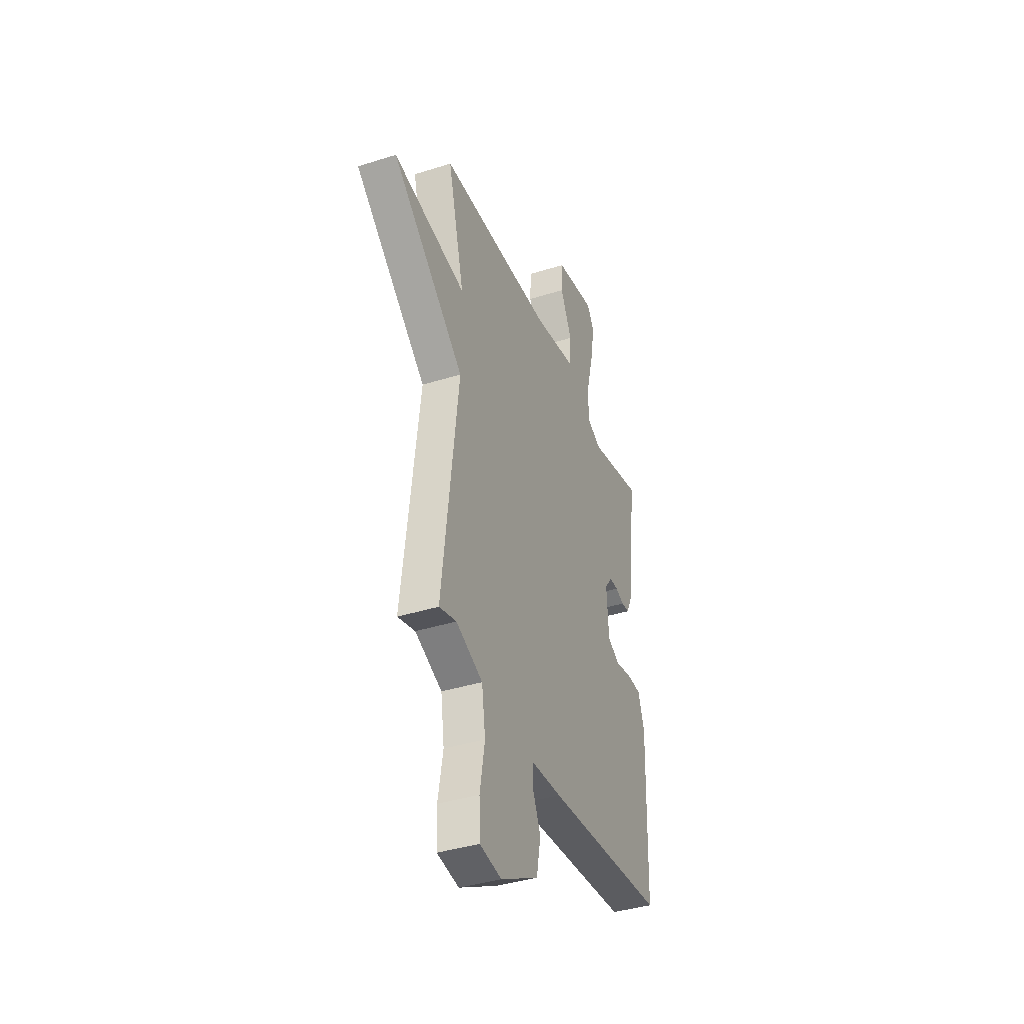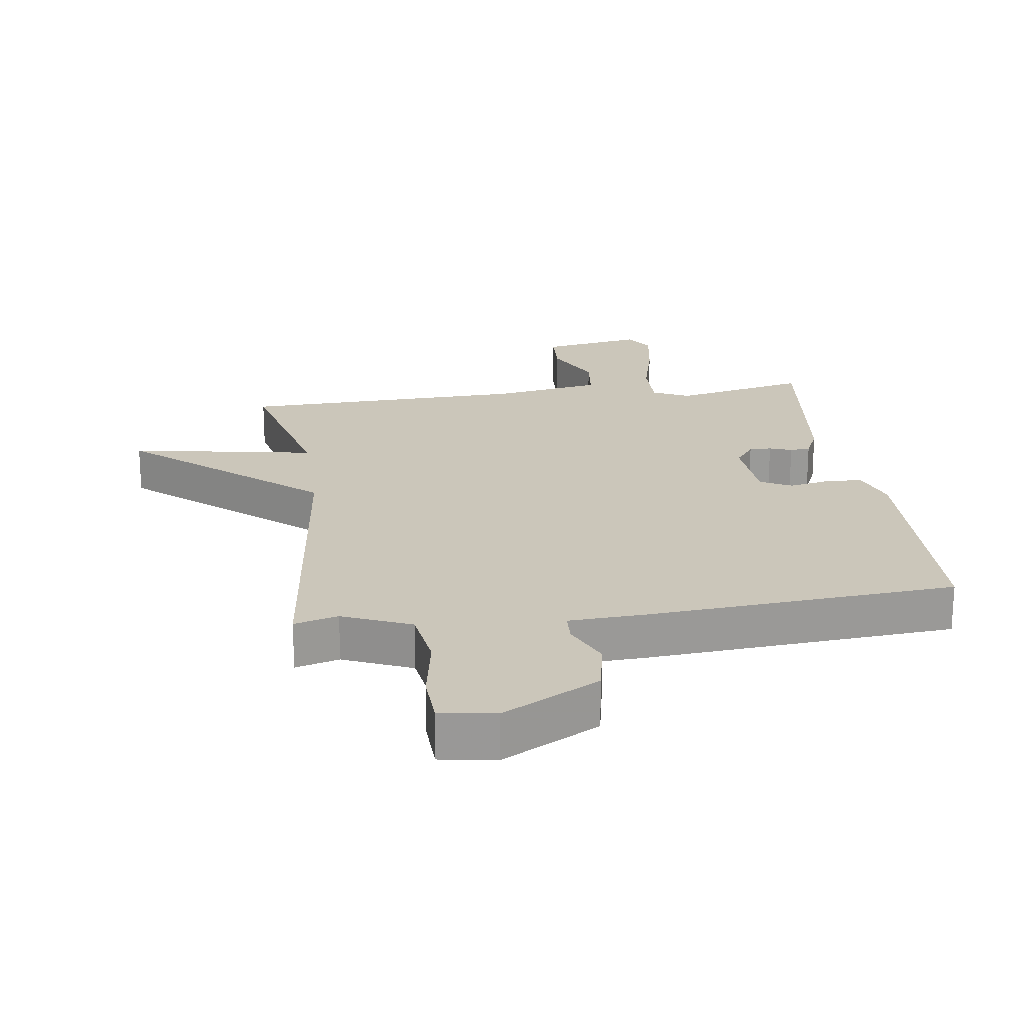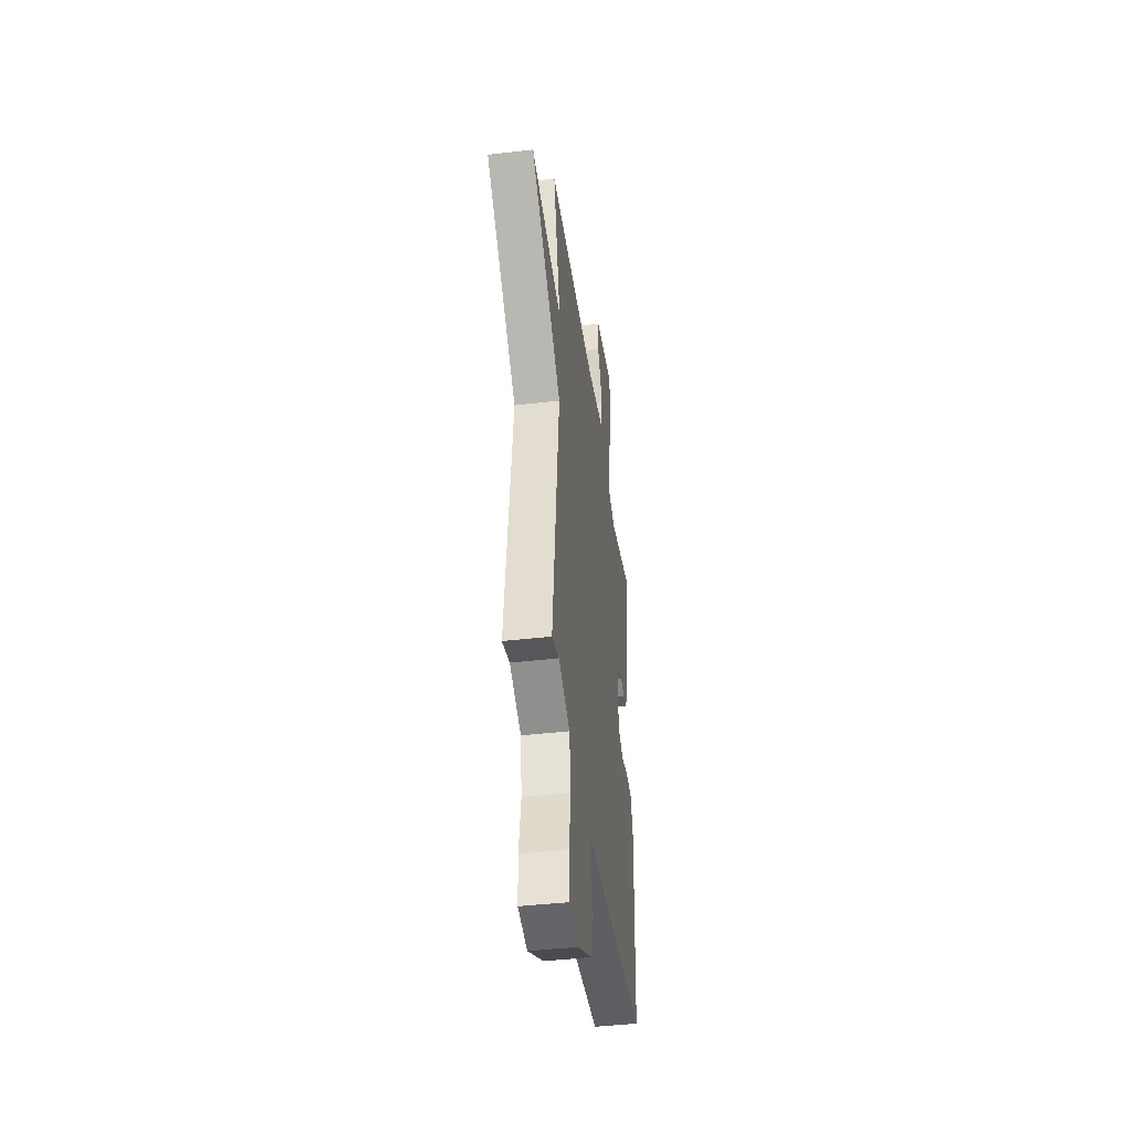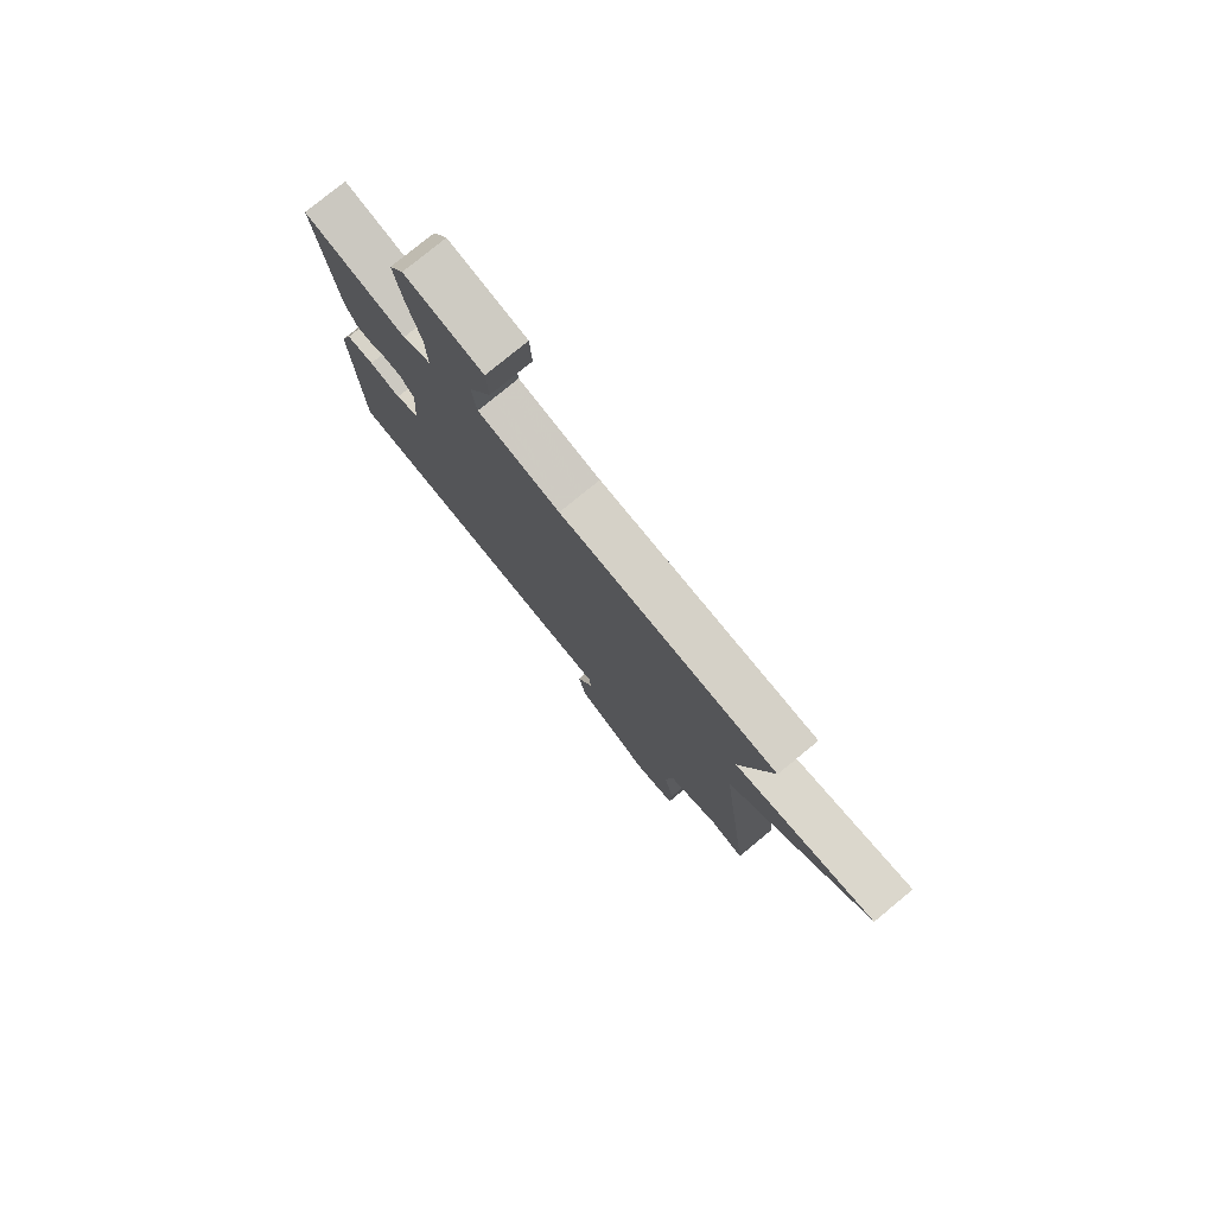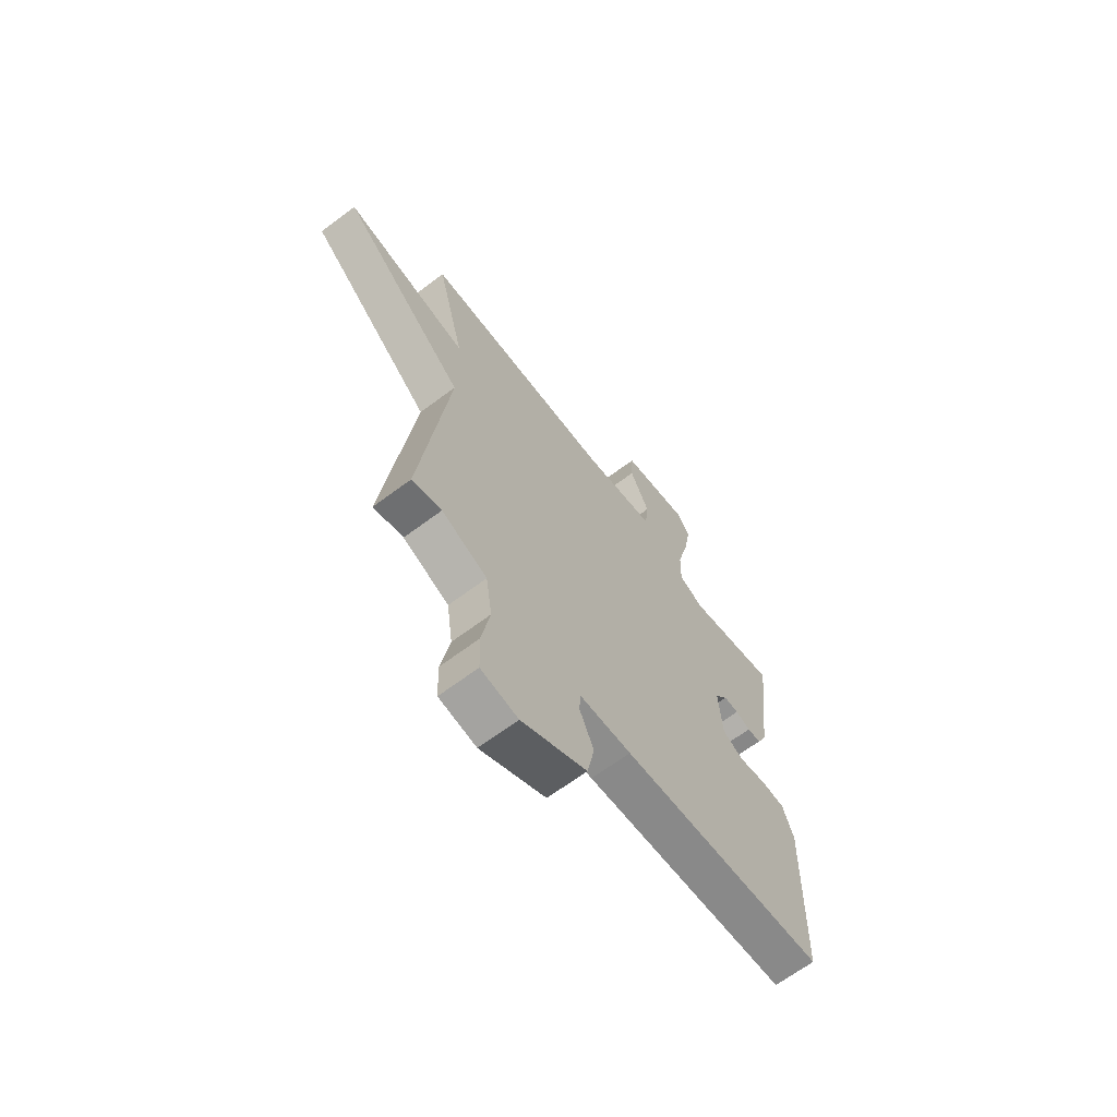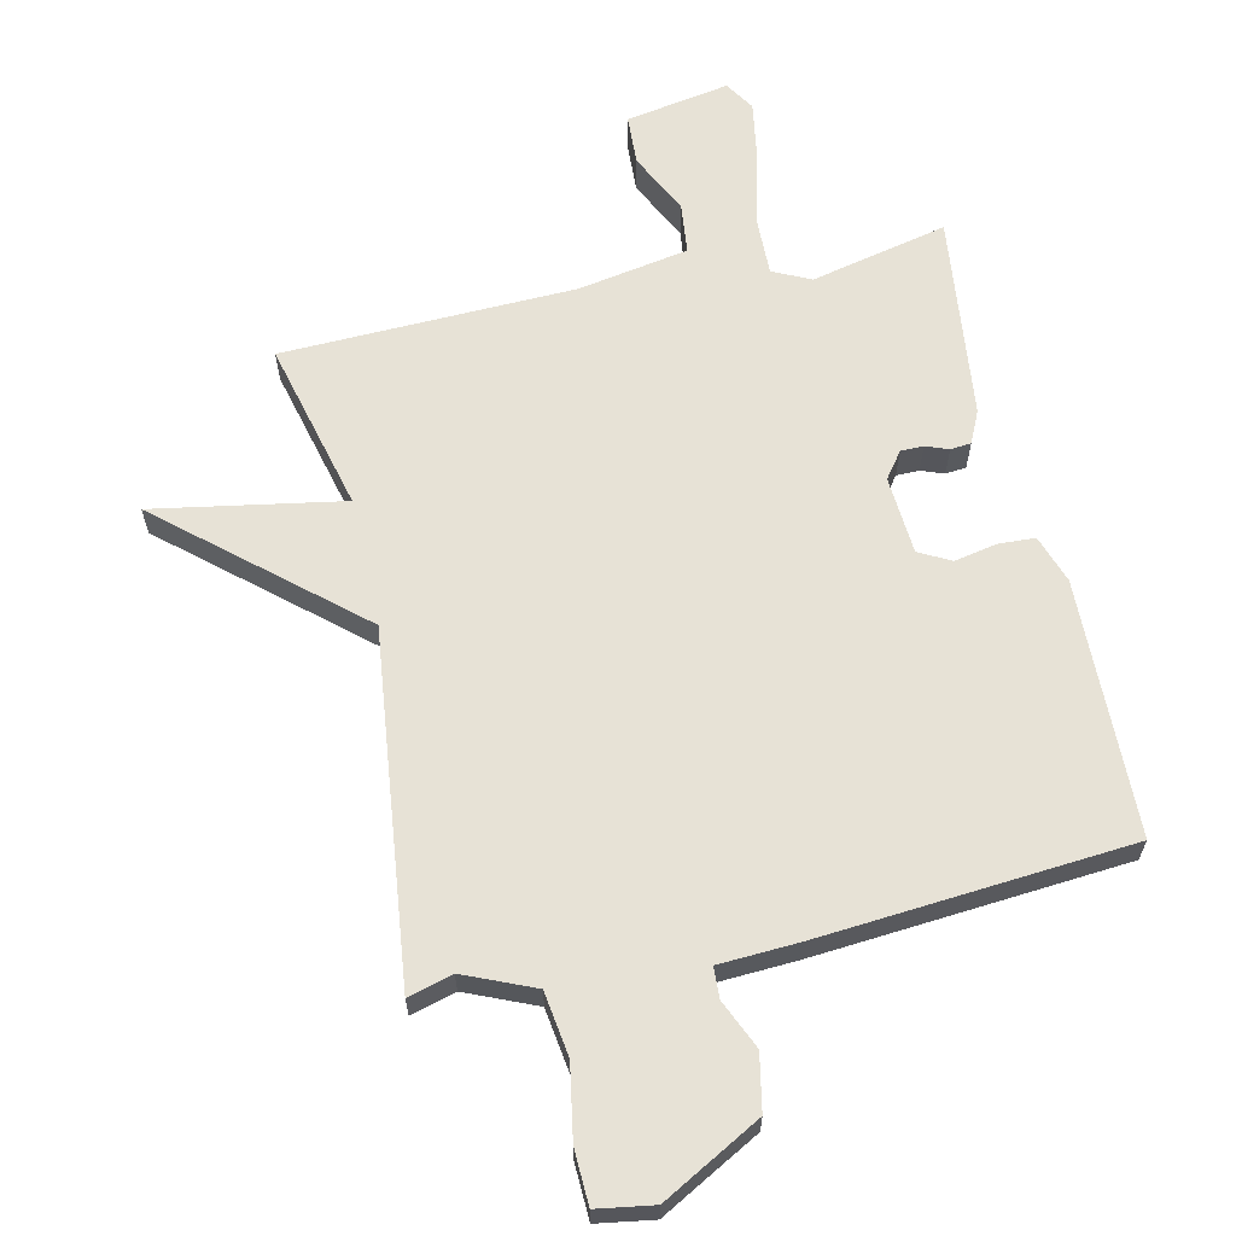
<metadata>
{"format":"obj","ext":"obj","renderer":"f3d","projection":"perspective","resolution":1024,"background":"white","views":[{"elev":-39.0,"azim":111.6,"up":"+Z"},{"elev":21.2,"azim":172.0,"up":"+Y"},{"elev":-42.5,"azim":97.9,"up":"+Z"},{"elev":78.5,"azim":50.6,"up":"+Z"},{"elev":-66.6,"azim":126.9,"up":"+Z"},{"elev":63.3,"azim":167.3,"up":"+Y"}]}
</metadata>
<code>
v 0.5 0.07 0.5
v 0.435 0.07 0.237
v 0.726 0.07 0.289
v 0.435 0.07 0.037
v 0.5 0.07 -0.5
v 0.431 0.07 -0.481
v 0.324 0.07 -0.527
v 0.31 0.07 -0.626
v 0.33 0.07 -0.738
v 0.327 0.07 -0.822
v 0.24 0.07 -0.836
v 0.088 0.07 -0.753
v 0.071 0.07 -0.667
v 0.104 0.07 -0.592
v 0.102 0.07 -0.544
v -0.02 0.07 -0.538
v -0.5 0.07 -0.5
v -0.511 0.07 -0.105
v -0.486 0.07 -0.031
v -0.429 0.07 -0.028
v -0.364 0.07 -0.041
v -0.315 0.07 -0.015
v -0.307 0.07 0.106
v -0.337 0.07 0.146
v -0.372 0.07 0.146
v -0.407 0.07 0.133
v -0.439 0.07 0.136
v -0.462 0.07 0.185
v -0.5 0.07 0.5
v -0.289 0.07 0.453
v -0.231 0.07 0.481
v -0.233 0.07 0.569
v -0.261 0.07 0.679
v -0.277 0.07 0.775
v -0.248 0.07 0.821
v -0.088 0.07 0.793
v -0.084 0.07 0.716
v -0.13 0.07 0.621
v -0.121 0.07 0.543
v 0.049 0.07 0.513
v 0.5 0 0.5
v 0.435 0 0.237
v 0.726 0 0.289
v 0.435 0 0.037
v 0.5 0 -0.5
v 0.431 0 -0.481
v 0.324 0 -0.527
v 0.31 0 -0.626
v 0.33 0 -0.738
v 0.327 0 -0.822
v 0.24 0 -0.836
v 0.088 0 -0.753
v 0.071 0 -0.667
v 0.104 0 -0.592
v 0.102 0 -0.544
v -0.02 0 -0.538
v -0.5 0 -0.5
v -0.511 0 -0.105
v -0.486 0 -0.031
v -0.429 0 -0.028
v -0.364 0 -0.041
v -0.315 0 -0.015
v -0.307 0 0.106
v -0.337 0 0.146
v -0.372 0 0.146
v -0.407 0 0.133
v -0.439 0 0.136
v -0.462 0 0.185
v -0.5 0 0.5
v -0.289 0 0.453
v -0.231 0 0.481
v -0.233 0 0.569
v -0.261 0 0.679
v -0.277 0 0.775
v -0.248 0 0.821
v -0.088 0 0.793
v -0.084 0 0.716
v -0.13 0 0.621
v -0.121 0 0.543
v 0.049 0 0.513
f 36 37 38
f 35 36 38
f 34 35 38
f 33 34 38
f 32 33 38
f 31 32 38 39
f 28 29 30
f 27 28 30
f 26 27 30
f 25 26 30
f 24 25 30 31
f 31 39 40
f 24 31 40
f 23 24 40
f 19 20 21
f 18 19 21
f 17 18 21
f 16 17 21
f 15 16 21
f 15 21 22
f 12 13 14
f 11 12 14
f 10 11 14
f 9 10 14
f 8 9 14
f 7 8 14 15
f 22 23 40
f 15 22 40
f 7 15 40
f 6 7 40
f 2 3 4
f 40 1 2
f 40 2 4
f 4 5 6 40
f 78 77 76
f 78 76 75
f 78 75 74
f 78 74 73
f 78 73 72
f 79 78 72 71
f 70 69 68
f 70 68 67
f 70 67 66
f 70 66 65
f 71 70 65 64
f 80 79 71
f 80 71 64
f 80 64 63
f 61 60 59
f 61 59 58
f 61 58 57
f 61 57 56
f 61 56 55
f 62 61 55
f 54 53 52
f 54 52 51
f 54 51 50
f 54 50 49
f 54 49 48
f 55 54 48 47
f 80 63 62
f 80 62 55
f 80 55 47
f 80 47 46
f 44 43 42
f 42 41 80
f 44 42 80
f 80 46 45 44
f 1 41 42 2
f 2 42 43 3
f 3 43 44 4
f 4 44 45 5
f 5 45 46 6
f 6 46 47 7
f 7 47 48 8
f 8 48 49 9
f 9 49 50 10
f 10 50 51 11
f 11 51 52 12
f 12 52 53 13
f 13 53 54 14
f 14 54 55 15
f 15 55 56 16
f 16 56 57 17
f 17 57 58 18
f 18 58 59 19
f 19 59 60 20
f 20 60 61 21
f 21 61 62 22
f 22 62 63 23
f 23 63 64 24
f 24 64 65 25
f 25 65 66 26
f 26 66 67 27
f 27 67 68 28
f 28 68 69 29
f 29 69 70 30
f 30 70 71 31
f 31 71 72 32
f 32 72 73 33
f 33 73 74 34
f 34 74 75 35
f 35 75 76 36
f 36 76 77 37
f 37 77 78 38
f 38 78 79 39
f 39 79 80 40
f 40 80 41 1

</code>
